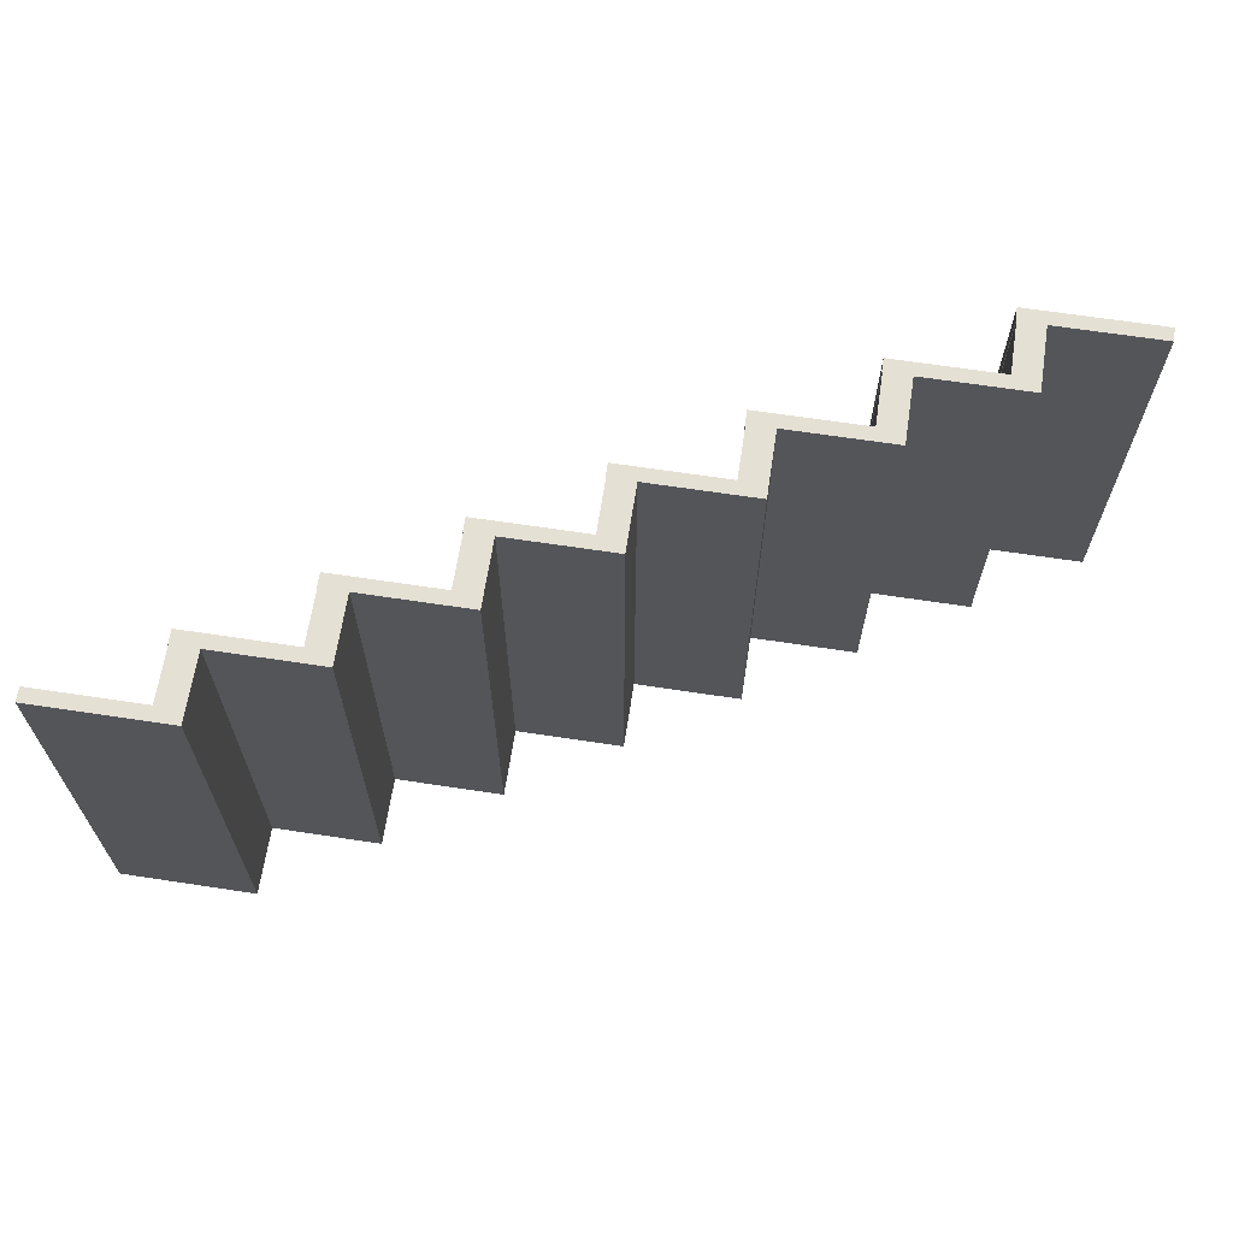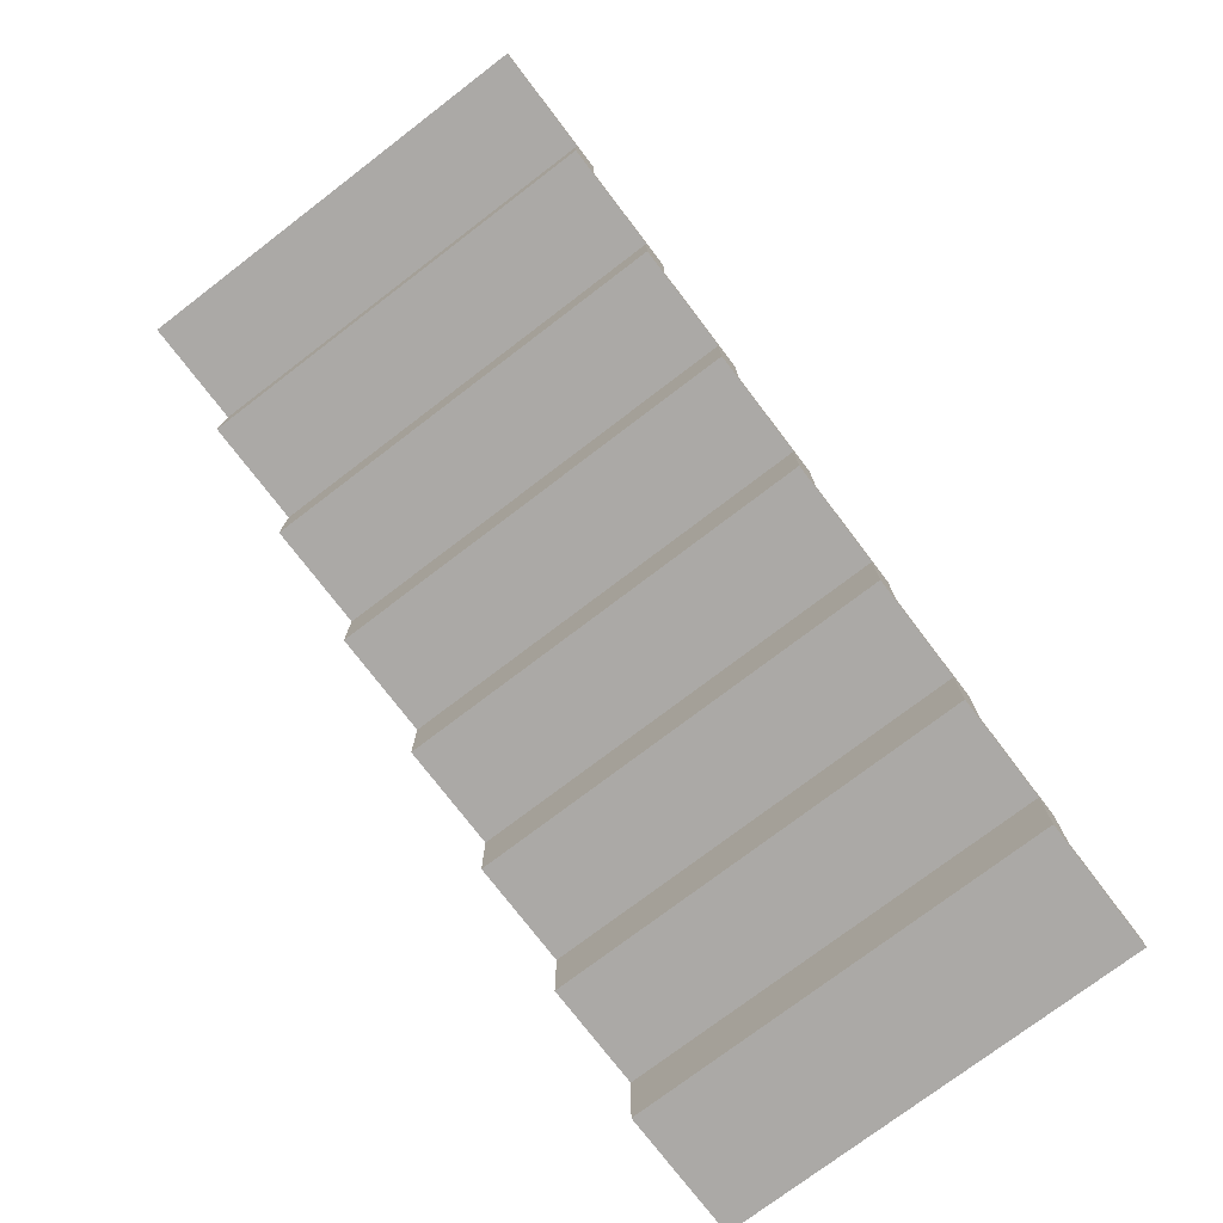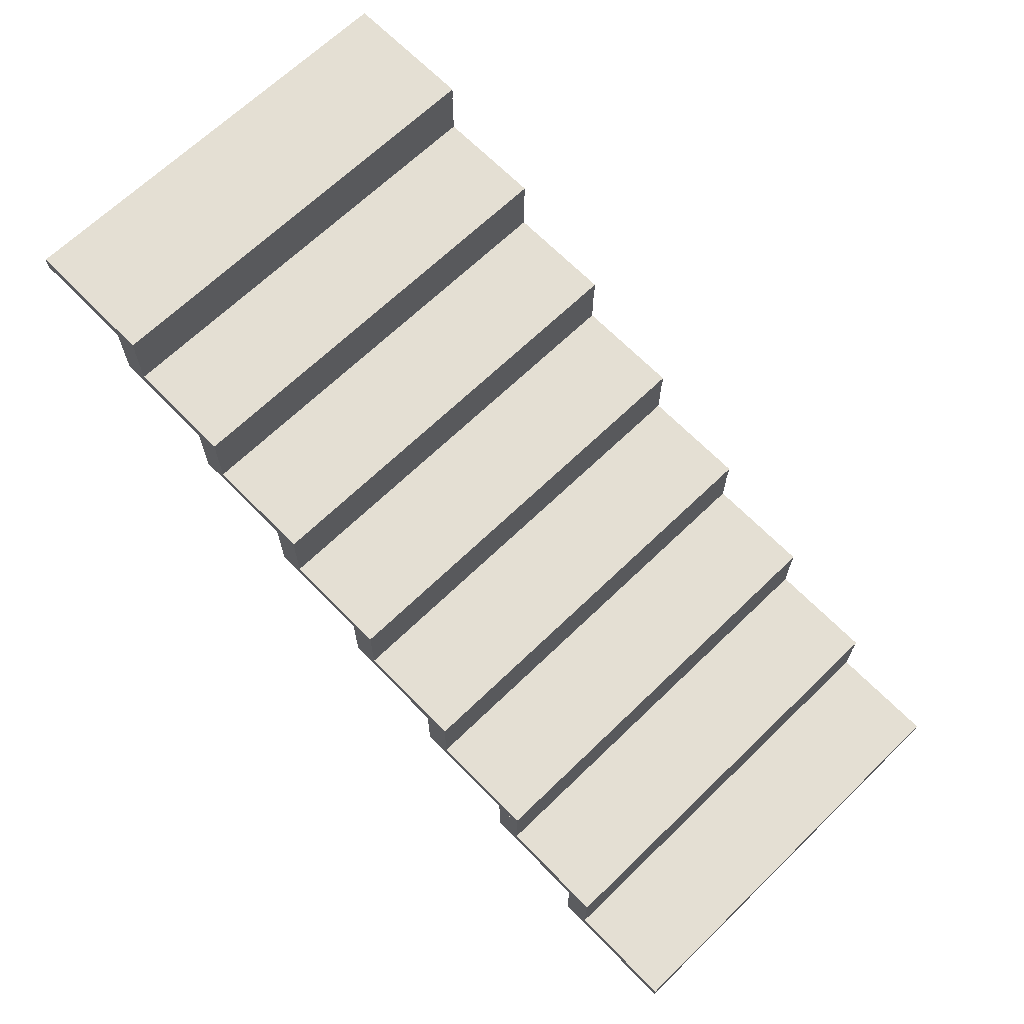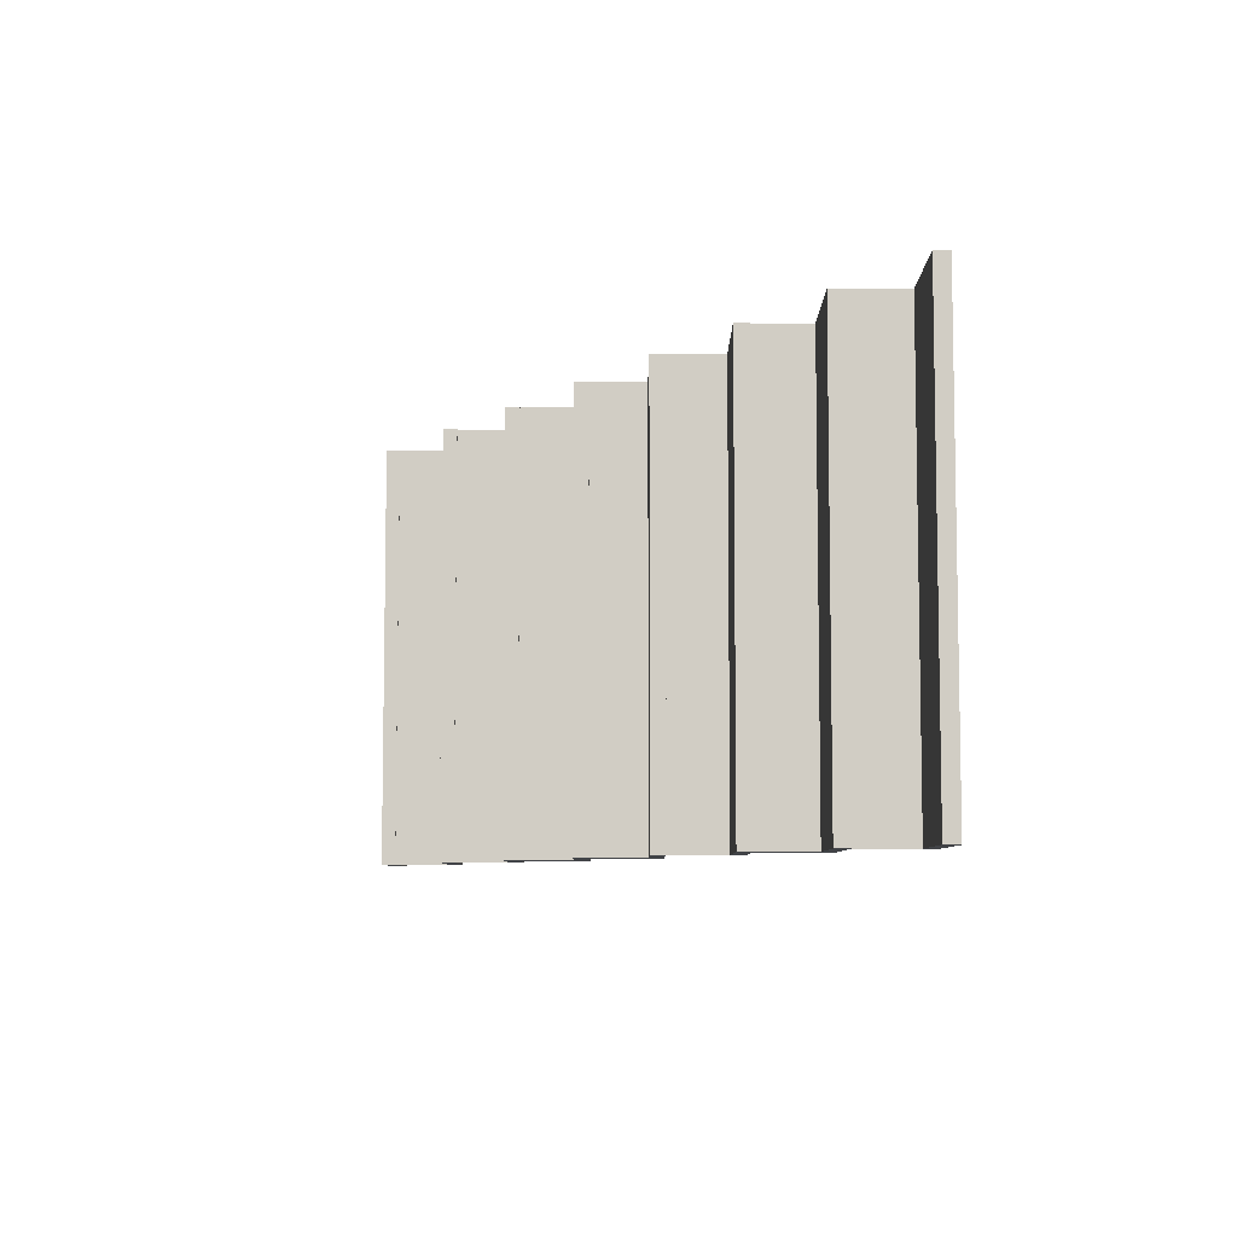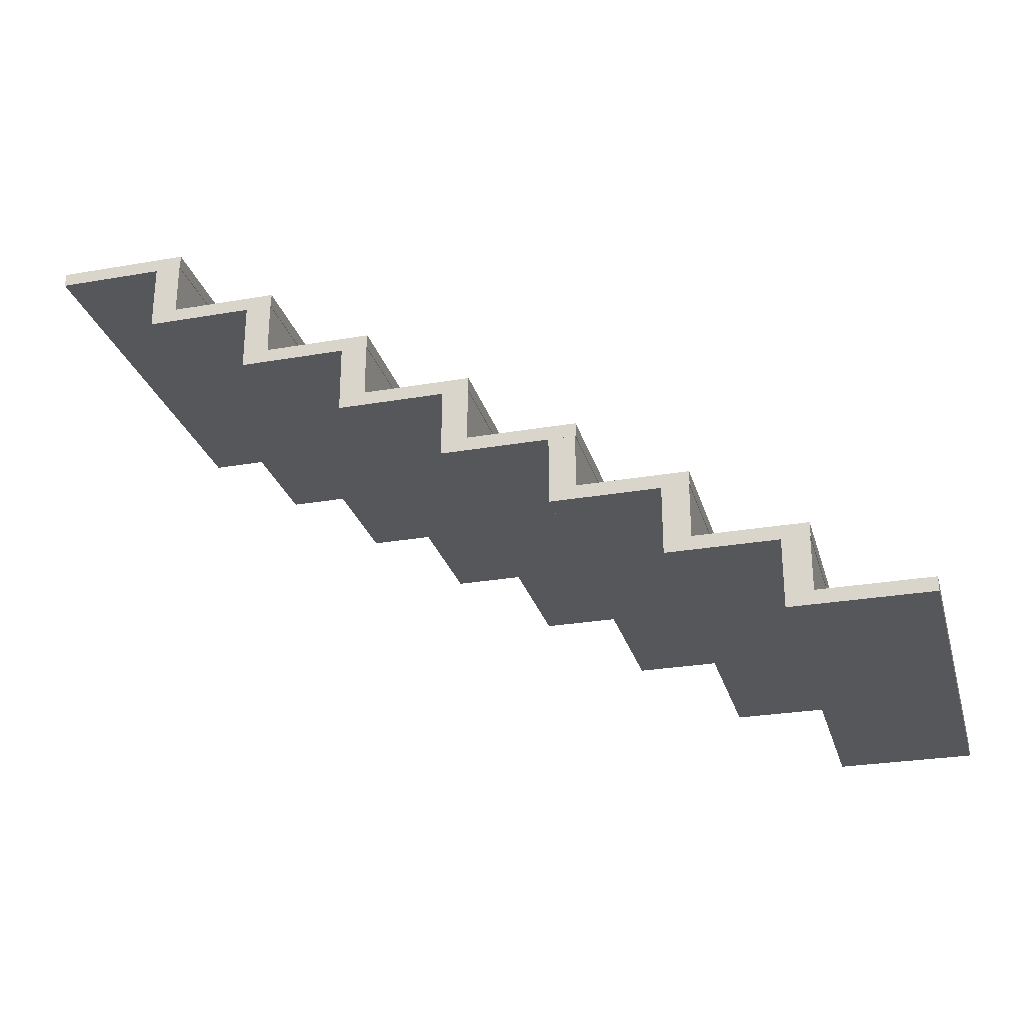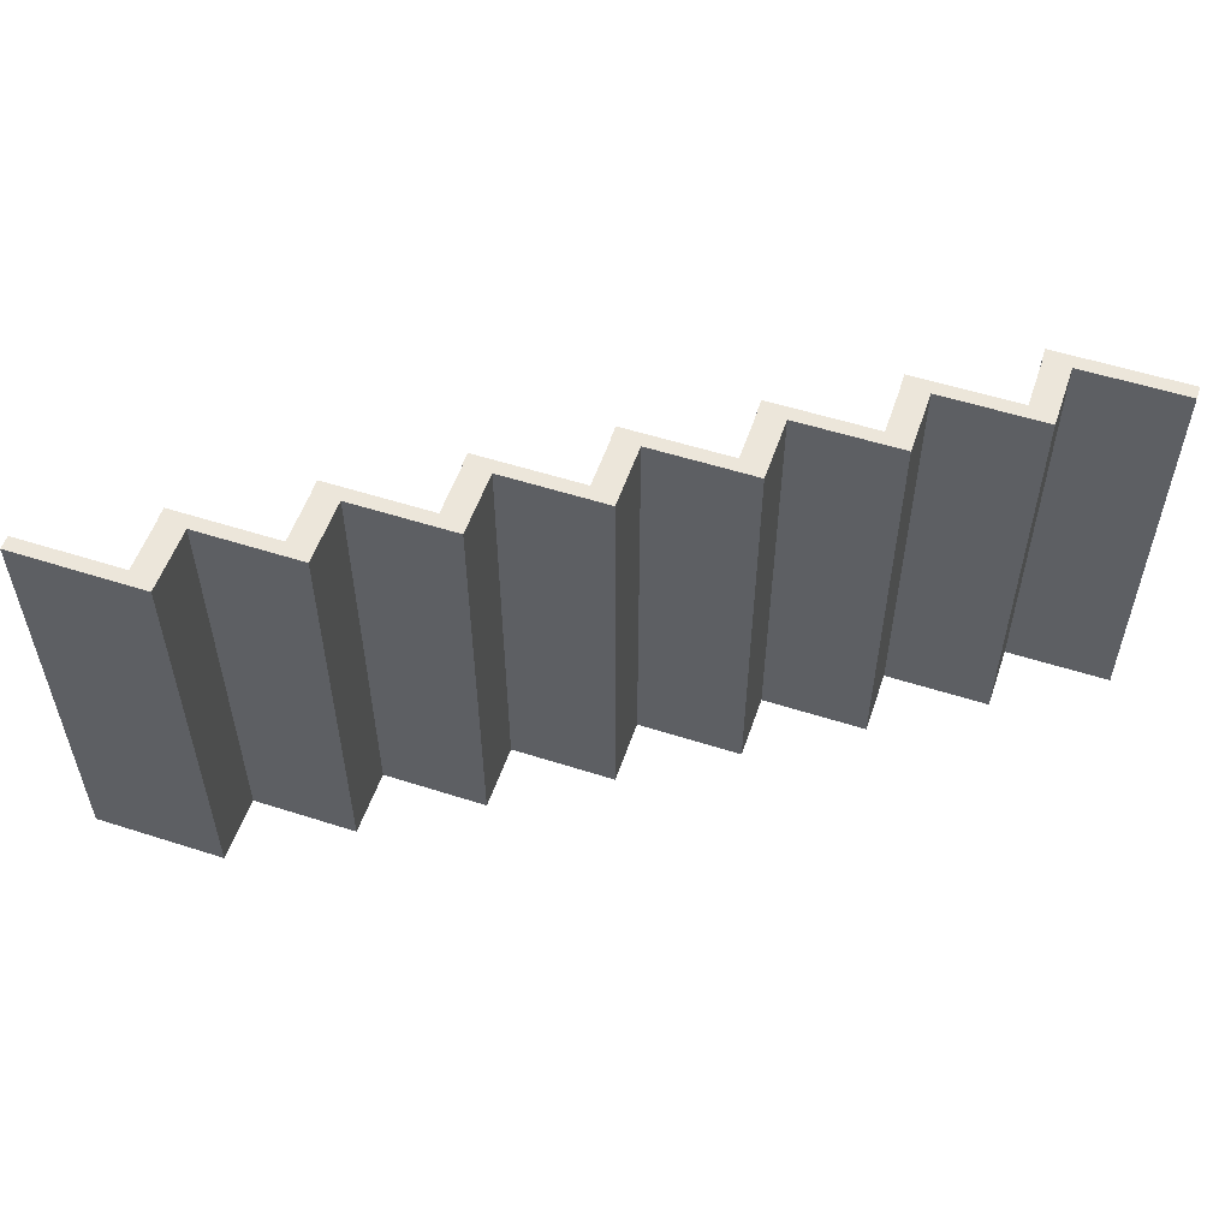
<metadata>
{"format":"obj","ext":"obj","renderer":"f3d","projection":"perspective","resolution":1024,"background":"white","views":[{"elev":65.5,"azim":8.7,"up":"+Z"},{"elev":-75.6,"azim":127.3,"up":"+Y"},{"elev":66.6,"azim":-134.2,"up":"+Y"},{"elev":-7.0,"azim":-89.9,"up":"+Z"},{"elev":-27.1,"azim":-164.9,"up":"+Y"},{"elev":54.6,"azim":18.8,"up":"+Z"}]}
</metadata>
<code>
v 5.1 3.448 1.597
v 6.1 3.448 1.597
v 5.1 3.552 1.597
v 6.1 3.552 1.597
v 5.1 3.552 -1.597
v 6.1 3.552 -1.597
v 5.1 3.448 -1.597
v 6.1 3.448 -1.597
v 5.904 3.448 1.597
v 5.904 3.448 -1.597
v 5.904 3.552 -1.597
v 5.904 3.552 1.597
v 5.904 3.984 -1.597
v 5.904 3.984 1.597
v 6.1 3.984 1.597
v 6.1 3.984 -1.597
v 8.3 5.448 1.597
v 9.3 5.448 1.597
v 8.3 5.552 1.597
v 9.3 5.552 1.597
v 8.3 5.552 -1.597
v 9.3 5.552 -1.597
v 8.3 5.448 -1.597
v 9.3 5.448 -1.597
v 9.104 5.448 1.597
v 9.104 5.448 -1.597
v 9.104 5.552 -1.597
v 9.104 5.552 1.597
v 9.104 6.015 -1.597
v 9.104 6.015 1.597
v 9.3 6.015 1.597
v 9.3 6.015 -1.597
v 5.9 3.948 1.597
v 6.9 3.948 1.597
v 5.9 4.052 1.597
v 6.9 4.052 1.597
v 5.9 4.052 -1.597
v 6.9 4.052 -1.597
v 5.9 3.948 -1.597
v 6.9 3.948 -1.597
v 6.704 3.948 1.597
v 6.704 3.948 -1.597
v 6.704 4.052 -1.597
v 6.704 4.052 1.597
v 6.704 4.487 -1.597
v 6.704 4.487 1.597
v 6.9 4.487 1.597
v 6.9 4.487 -1.597
v 9.1 5.948 1.597
v 10.1 5.948 1.597
v 9.1 6.052 1.597
v 10.1 6.052 1.597
v 9.1 6.052 -1.597
v 10.1 6.052 -1.597
v 9.1 5.948 -1.597
v 10.1 5.948 -1.597
v 9.904 5.948 1.597
v 9.904 5.948 -1.597
v 9.904 6.052 -1.597
v 9.904 6.052 1.597
v 4.3 2.948 1.597
v 5.3 2.948 1.597
v 4.3 3.052 1.597
v 5.3 3.052 1.597
v 4.3 3.052 -1.597
v 5.3 3.052 -1.597
v 4.3 2.948 -1.597
v 5.3 2.948 -1.597
v 5.104 2.948 1.597
v 5.104 2.948 -1.597
v 5.104 3.052 -1.597
v 5.104 3.052 1.597
v 5.104 3.536 -1.597
v 5.104 3.536 1.597
v 5.3 3.536 1.597
v 5.3 3.536 -1.597
v 7.5 4.948 1.597
v 8.5 4.948 1.597
v 7.5 5.052 1.597
v 8.5 5.052 1.597
v 7.5 5.052 -1.597
v 8.5 5.052 -1.597
v 7.5 4.948 -1.597
v 8.5 4.948 -1.597
v 8.304 4.948 1.597
v 8.304 4.948 -1.597
v 8.304 5.052 -1.597
v 8.304 5.052 1.597
v 8.304 5.529 -1.597
v 8.304 5.529 1.597
v 8.5 5.529 1.597
v 8.5 5.529 -1.597
v 6.7 4.448 1.597
v 7.7 4.448 1.597
v 6.7 4.552 1.597
v 7.7 4.552 1.597
v 6.7 4.552 -1.597
v 7.7 4.552 -1.597
v 6.7 4.448 -1.597
v 7.7 4.448 -1.597
v 7.504 4.448 1.597
v 7.504 4.448 -1.597
v 7.504 4.552 -1.597
v 7.504 4.552 1.597
v 7.504 4.973 -1.597
v 7.504 4.973 1.597
v 7.7 4.973 1.597
v 7.7 4.973 -1.597
v 3.5 2.448 1.597
v 4.5 2.448 1.597
v 3.5 2.552 1.597
v 4.5 2.552 1.597
v 3.5 2.552 -1.597
v 4.5 2.552 -1.597
v 3.5 2.448 -1.597
v 4.5 2.448 -1.597
v 4.304 2.448 1.597
v 4.304 2.448 -1.597
v 4.304 2.552 -1.597
v 4.304 2.552 1.597
v 4.304 2.977 -1.597
v 4.304 2.977 1.597
v 4.5 2.977 1.597
v 4.5 2.977 -1.597
f 12 9 2 4
f 13 14 15 16
f 10 11 6 8
f 9 10 8 2
f 2 8 6 4
f 7 1 3 5
f 7 10 9 1
f 5 11 10 7
f 3 12 11 5
f 1 9 12 3
f 11 12 14 13
f 12 4 15 14
f 4 6 16 15
f 6 11 13 16
f 28 25 18 20
f 29 30 31 32
f 26 27 22 24
f 25 26 24 18
f 18 24 22 20
f 23 17 19 21
f 23 26 25 17
f 21 27 26 23
f 19 28 27 21
f 17 25 28 19
f 27 28 30 29
f 28 20 31 30
f 20 22 32 31
f 22 27 29 32
f 44 41 34 36
f 45 46 47 48
f 42 43 38 40
f 41 42 40 34
f 34 40 38 36
f 39 33 35 37
f 39 42 41 33
f 37 43 42 39
f 35 44 43 37
f 33 41 44 35
f 43 44 46 45
f 44 36 47 46
f 36 38 48 47
f 38 43 45 48
f 60 57 50 52
f 59 60 52 54
f 58 59 54 56
f 57 58 56 50
f 50 56 54 52
f 55 49 51 53
f 55 58 57 49
f 53 59 58 55
f 51 60 59 53
f 49 57 60 51
f 72 69 62 64
f 73 74 75 76
f 70 71 66 68
f 69 70 68 62
f 62 68 66 64
f 67 61 63 65
f 67 70 69 61
f 65 71 70 67
f 63 72 71 65
f 61 69 72 63
f 71 72 74 73
f 72 64 75 74
f 64 66 76 75
f 66 71 73 76
f 88 85 78 80
f 89 90 91 92
f 86 87 82 84
f 85 86 84 78
f 78 84 82 80
f 83 77 79 81
f 83 86 85 77
f 81 87 86 83
f 79 88 87 81
f 77 85 88 79
f 87 88 90 89
f 88 80 91 90
f 80 82 92 91
f 82 87 89 92
f 104 101 94 96
f 105 106 107 108
f 102 103 98 100
f 101 102 100 94
f 94 100 98 96
f 99 93 95 97
f 99 102 101 93
f 97 103 102 99
f 95 104 103 97
f 93 101 104 95
f 103 104 106 105
f 104 96 107 106
f 96 98 108 107
f 98 103 105 108
f 120 117 110 112
f 121 122 123 124
f 118 119 114 116
f 117 118 116 110
f 110 116 114 112
f 115 109 111 113
f 115 118 117 109
f 113 119 118 115
f 111 120 119 113
f 109 117 120 111
f 119 120 122 121
f 120 112 123 122
f 112 114 124 123
f 114 119 121 124

</code>
